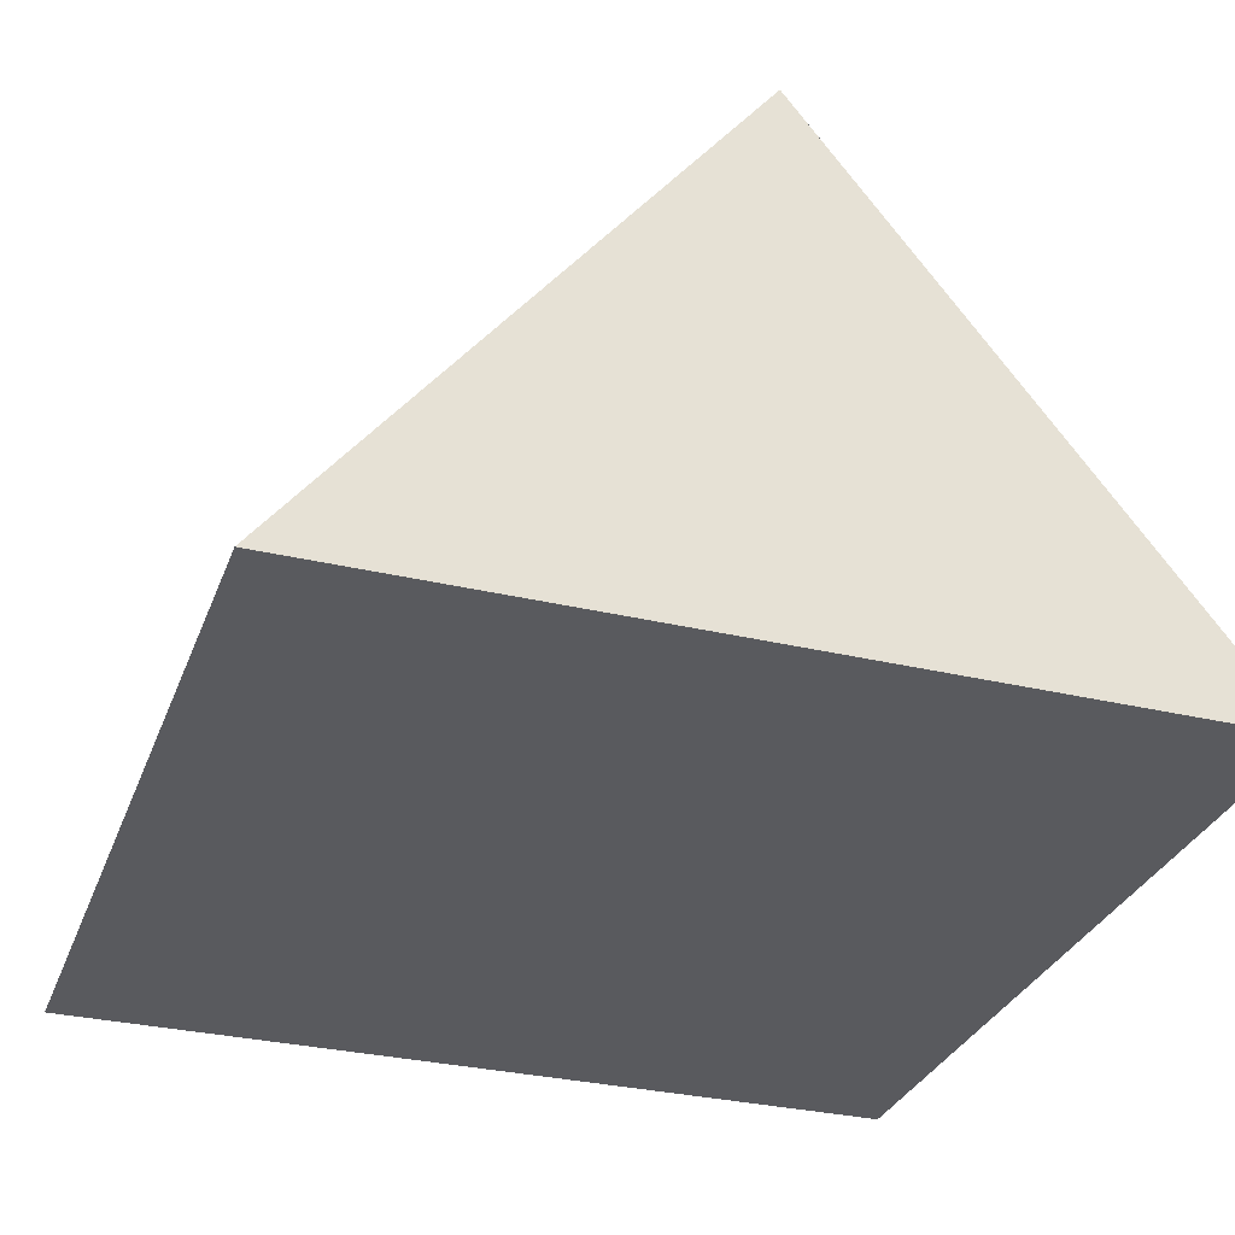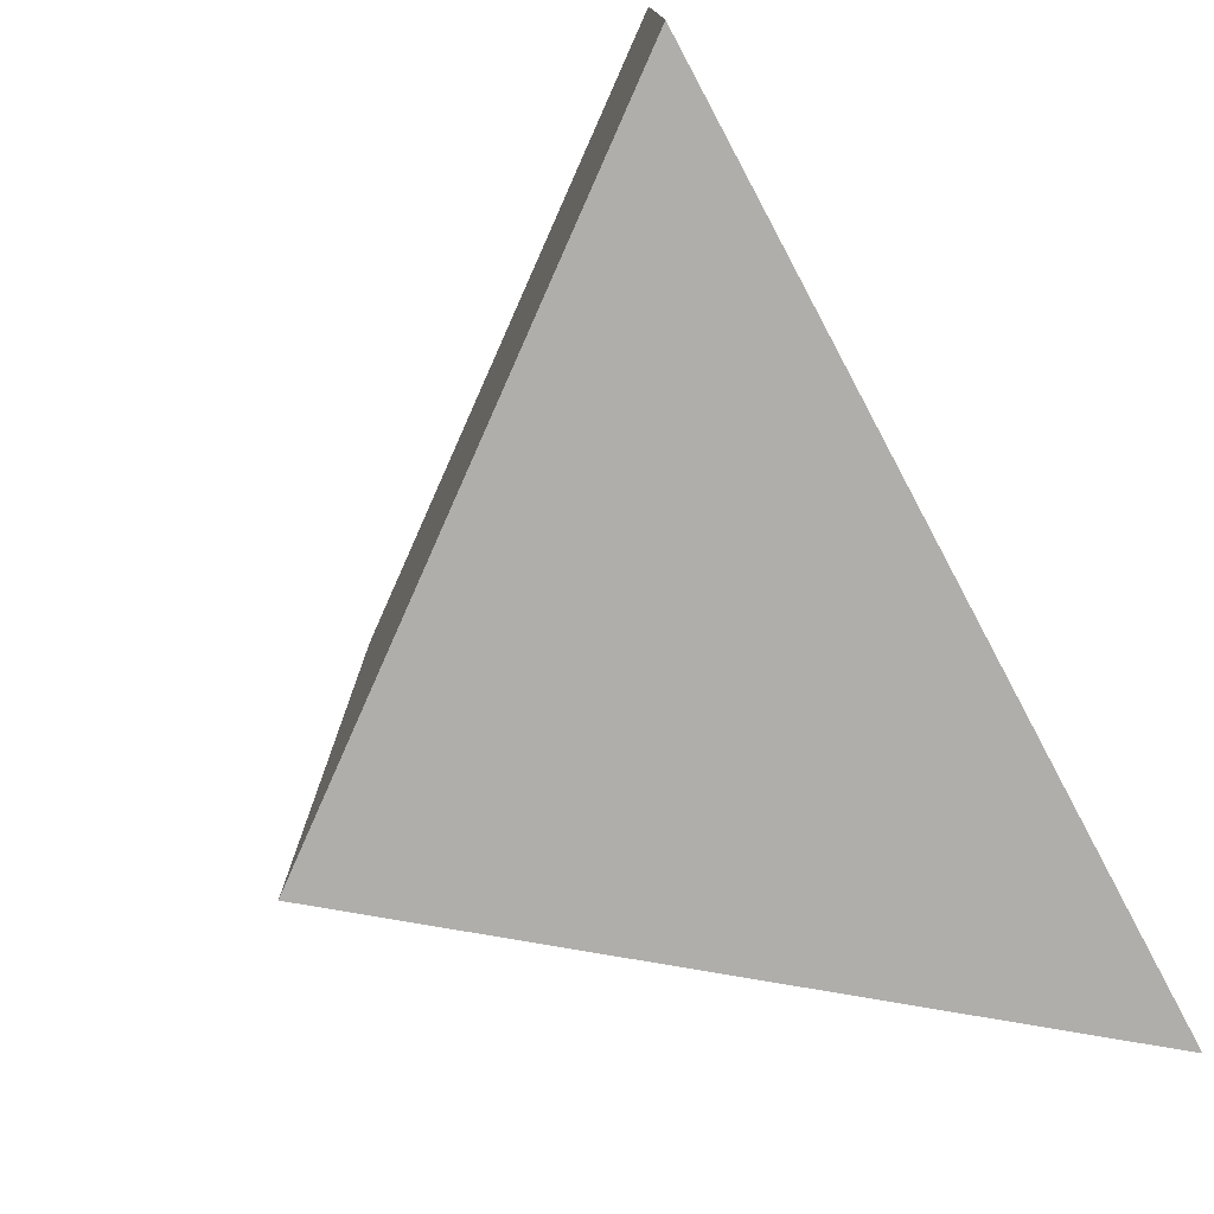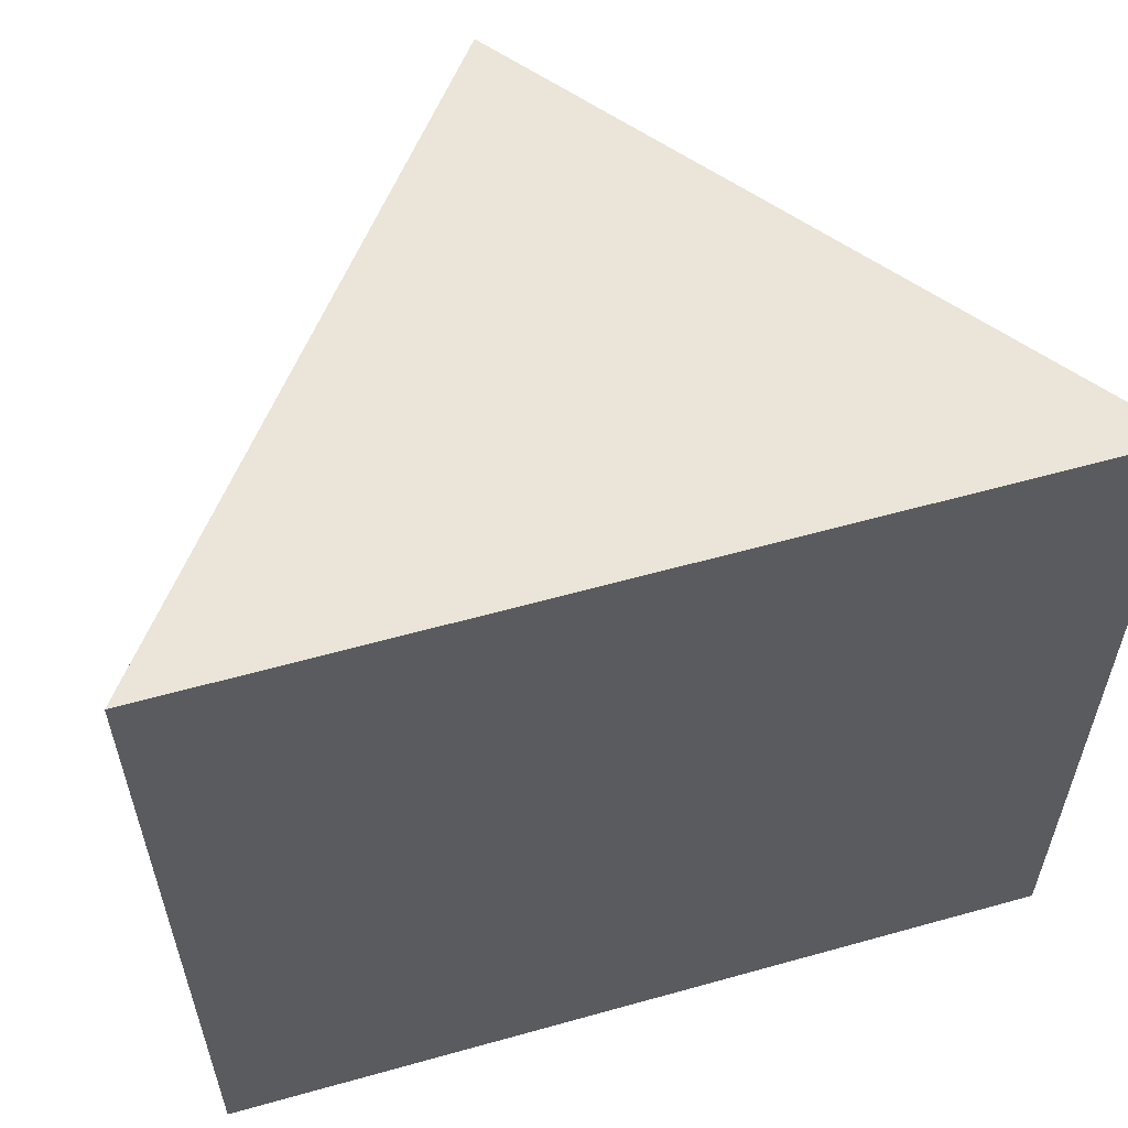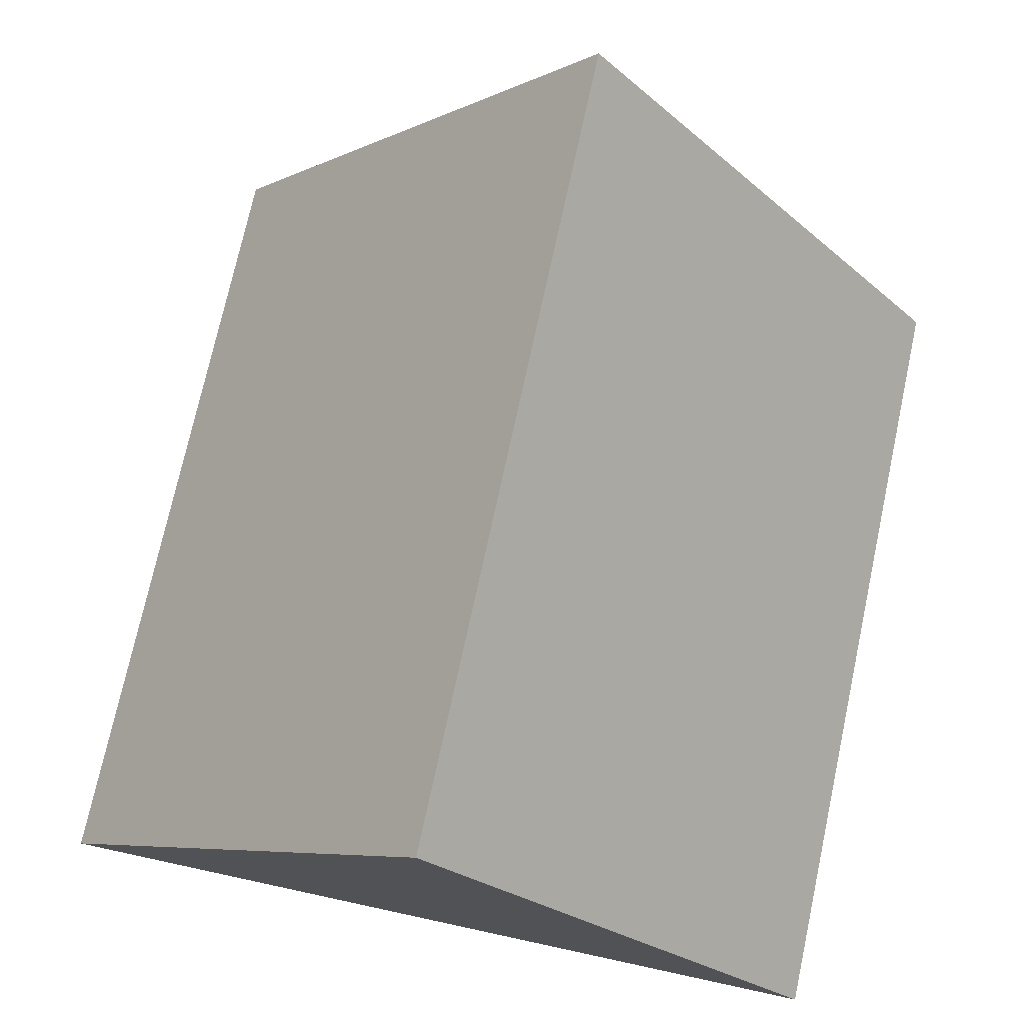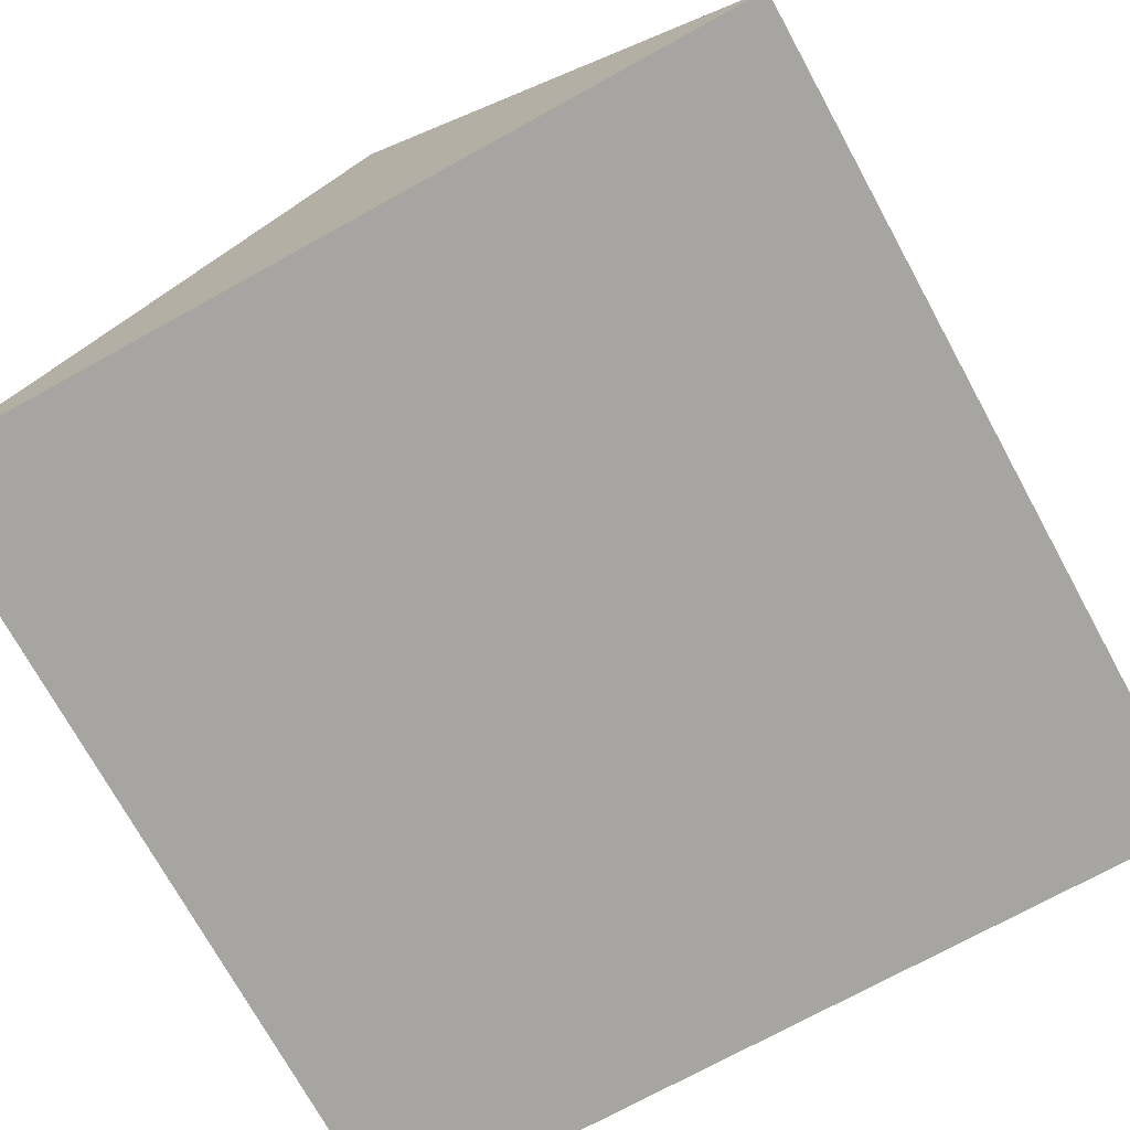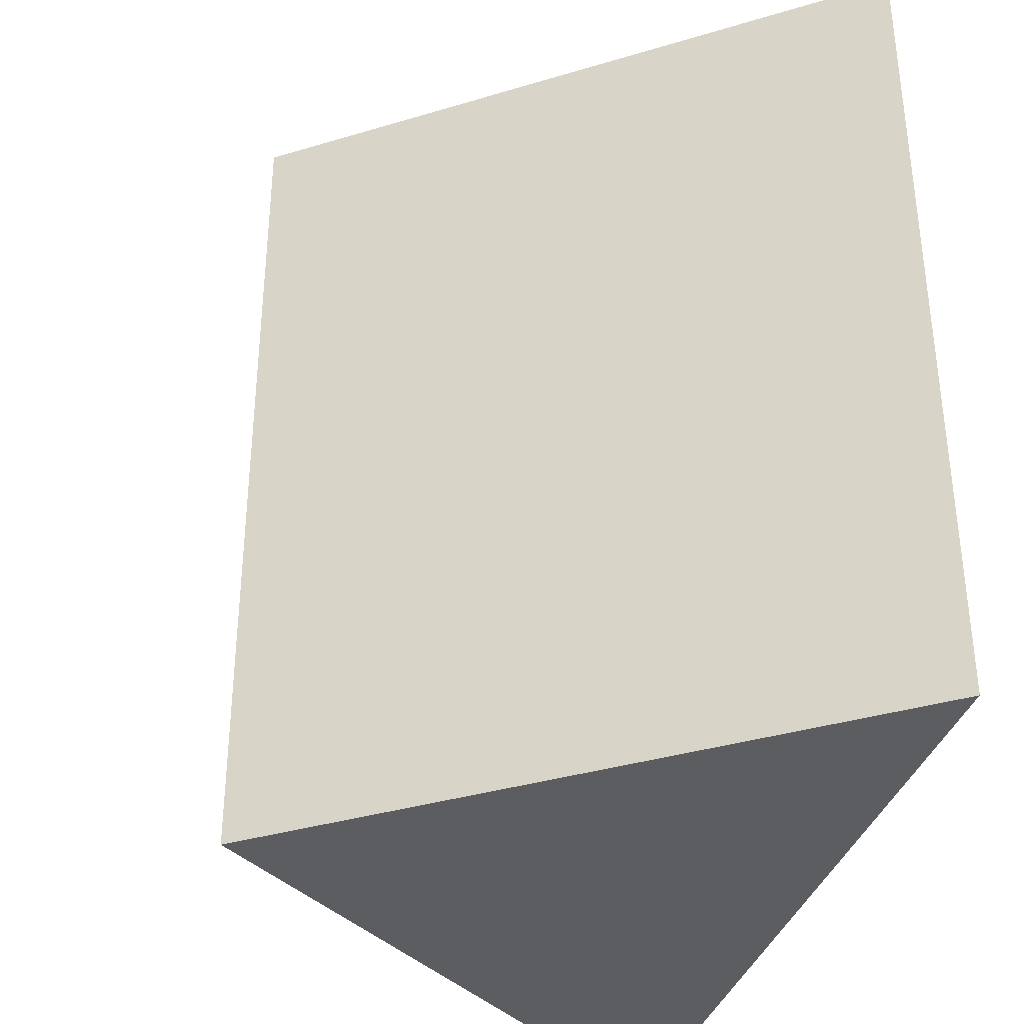
<metadata>
{"format":"obj","ext":"obj","renderer":"f3d","projection":"perspective","resolution":1024,"background":"white","views":[{"elev":-31.5,"azim":161.3,"up":"+Y"},{"elev":-77.9,"azim":-61.9,"up":"+Z"},{"elev":58.9,"azim":-16.1,"up":"+Z"},{"elev":73.9,"azim":12.2,"up":"+Y"},{"elev":-73.7,"azim":28.8,"up":"+Y"},{"elev":-36.0,"azim":-106.4,"up":"+Z"}]}
</metadata>
<code>
v 1 0 -1
v 1 0 1
v -1 0 1
v -1 0 -1
v 0 1.282 -1
v -0 1.282 1
f 5 1 4
f 6 3 2
f 6 2 1 5
f 1 2 3 4
f 4 3 6 5
l 1 2
l 1 4
l 2 3
l 3 4
l 1 5
l 6 5
l 3 6
l 5 4
l 2 6

</code>
